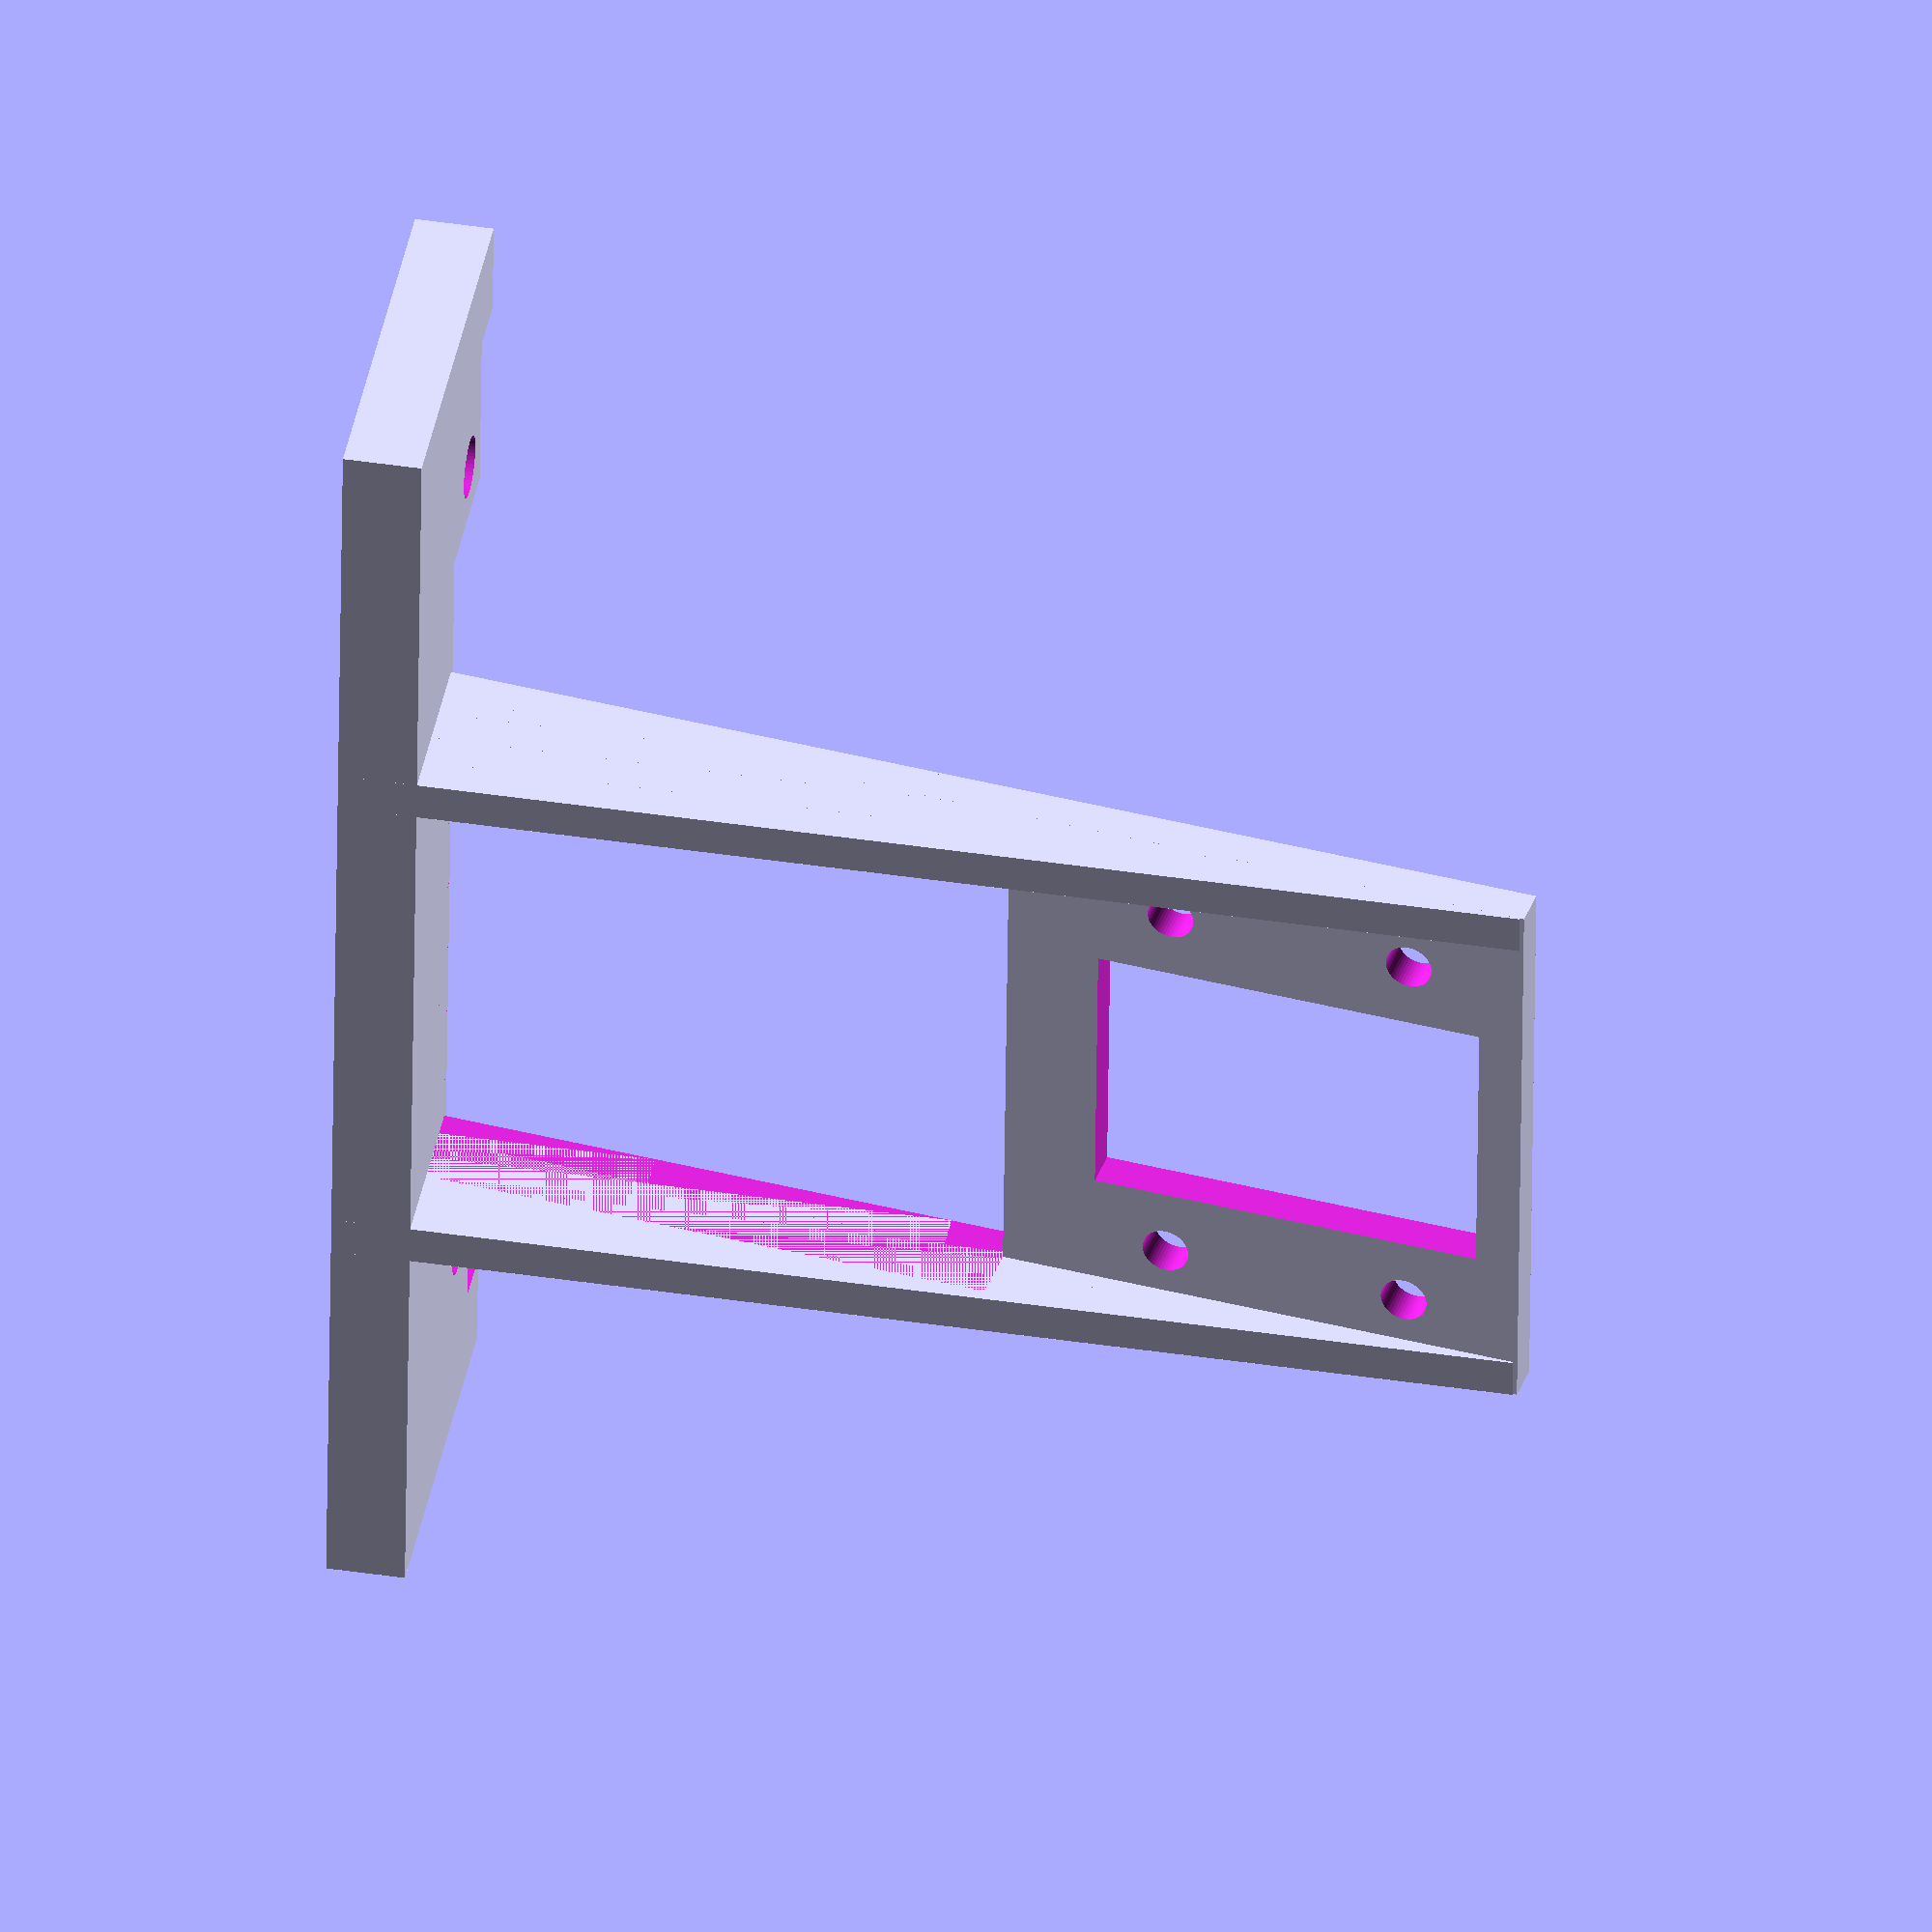
<openscad>

module bottom(){
difference(){
    union(){
        translate([0,0, 4/2])cube([70,20,4],center=true);
        translate([ 14,10-2/2, 60/2])cube([2,2,60],center=true);
        translate([-14,10-2/2, 60/2])cube([2,2,60],center=true);
        translate([ 14,8-2/2, 45.5/2])cube([2,2,45.5],center=true);
        translate([-14,8-2/2, 45.5/2])cube([2,2,45.5],center=true);
        translate([ 14,6-2/2, 30.4/2])cube([2,2,30.4],center=true);
        translate([-14,6-2/2, 30.4/2])cube([2,2,30.4],center=true);
        translate([ 14,4-2/2, 15/2])cube([2,2,15],center=true);
        translate([-14,4-2/2, 15/2])cube([2,2,15],center=true);
    }

    //rpi
    translate([ 0, (-4-62)/2, 2/2])cube([60,65+1,2.01],center=true);
    translate([ 0, (-4-62)/2,0])cube([43,66,100],center=true);
    translate([ 0, (-4-62)/2,0])cube([60,52,100],center=true);

    //screw
    translate([-24.5, -4,0])cylinder(110, r=1.6,center=true,$fn=50);
    translate([ 24.5, -4,0])cylinder(110, r=1.6,center=true,$fn=50);
}
}

module upper(){
difference(){
    union(){
        translate([0,1, 1+60/2])cube([30,2,60],center=true);
    }

    //camera
    translate([0,0, 4+30/2])cube([26,10,30],center=true);
    translate([0,0, 55-12.5/2])cube([14,10,20],center=true);
    translate([-21/2,0,55-12.5])rotate([90,0,0])cylinder(110, r=1.2,center=true,$fn=50);
    translate([ 21/2,0,55-12.5])rotate([90,0,0])cylinder(110, r=1.2,center=true,$fn=50);
    translate([-21/2,0,55])rotate([90,0,0])cylinder(110, r=1.2,center=true,$fn=50);
    translate([ 21/2,0,55])rotate([90,0,0])cylinder(110, r=1.2,center=true,$fn=50);
}
}


bottom();
rotate([-7.5,0,0])upper();
</openscad>
<views>
elev=318.6 azim=273.8 roll=280.4 proj=o view=wireframe
</views>
